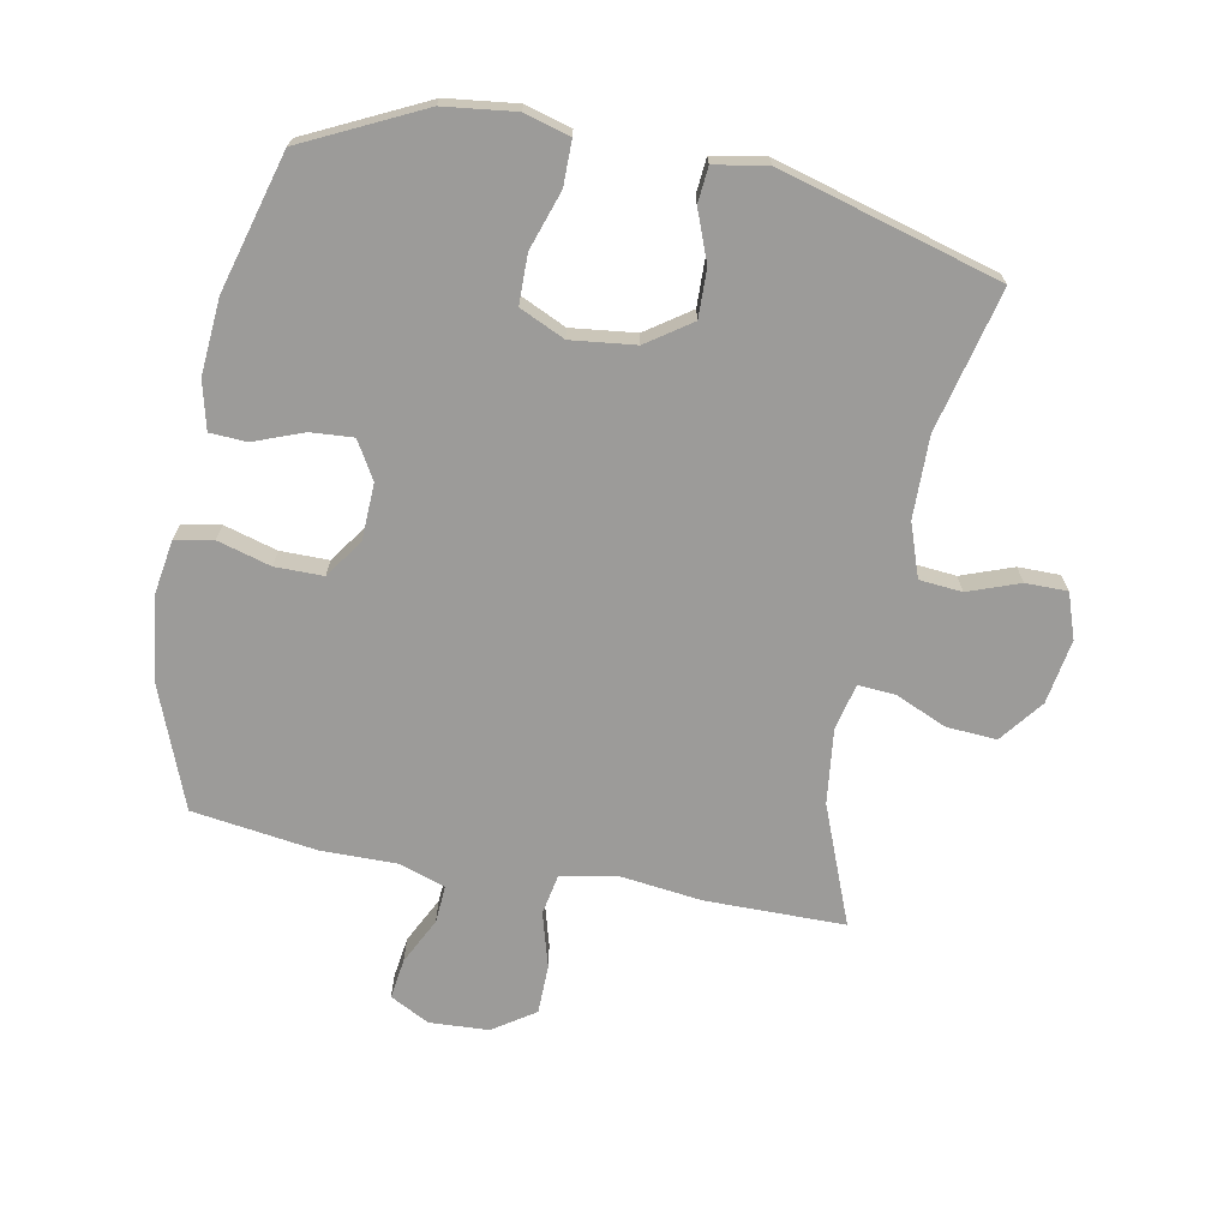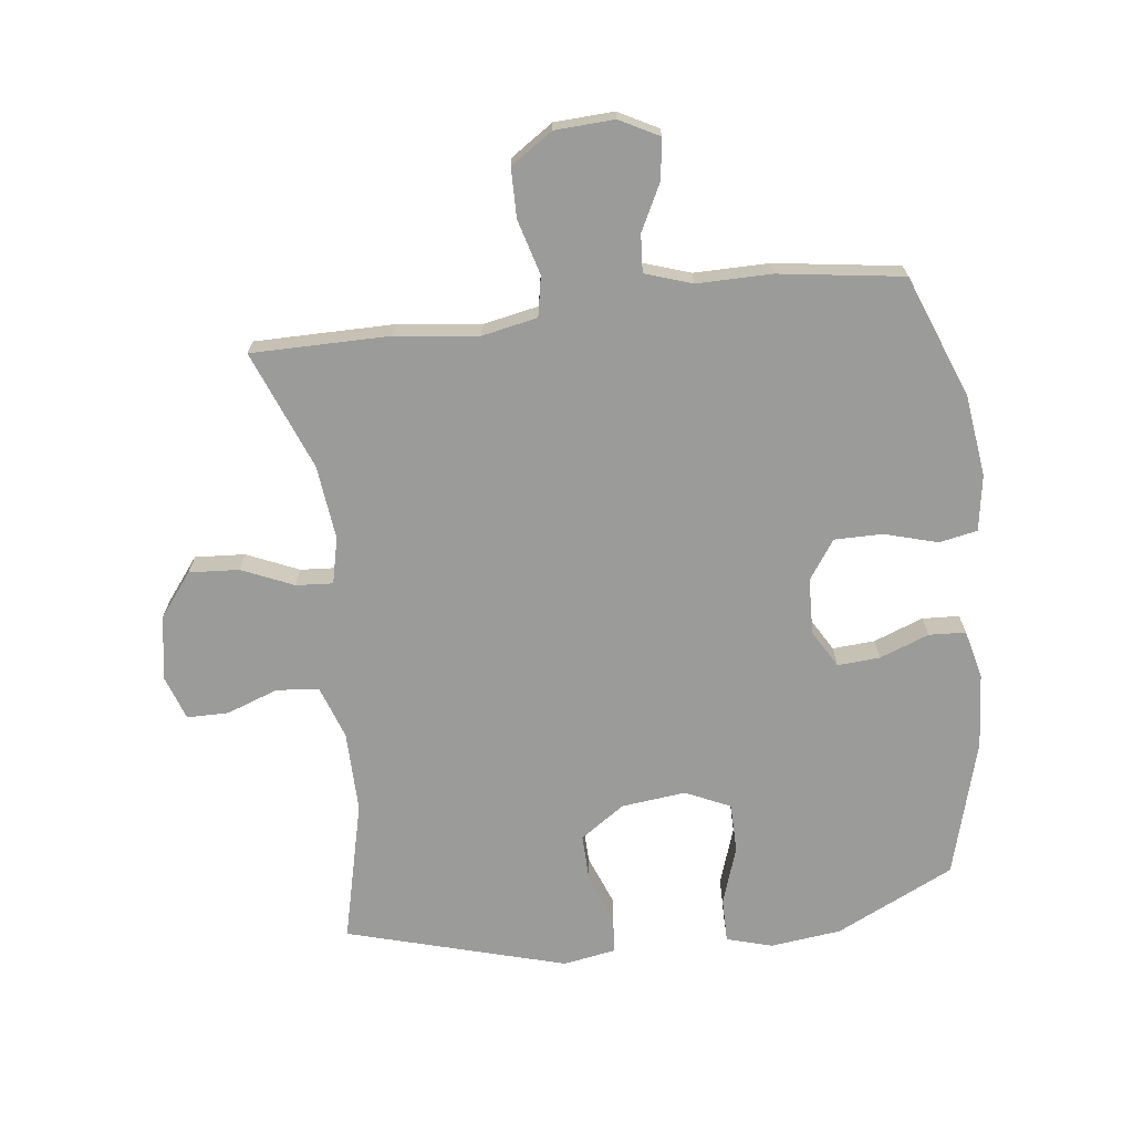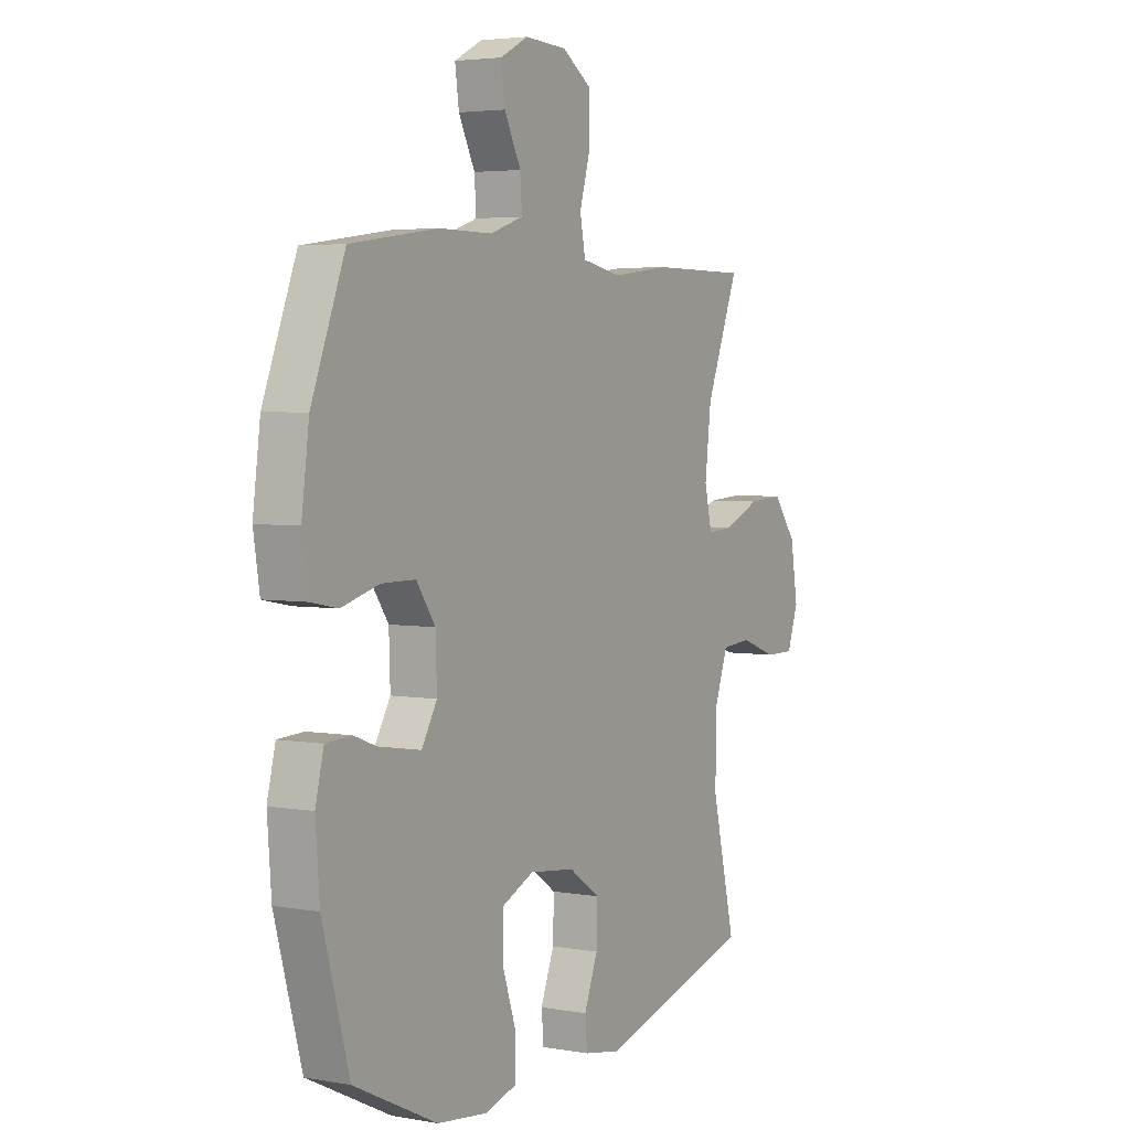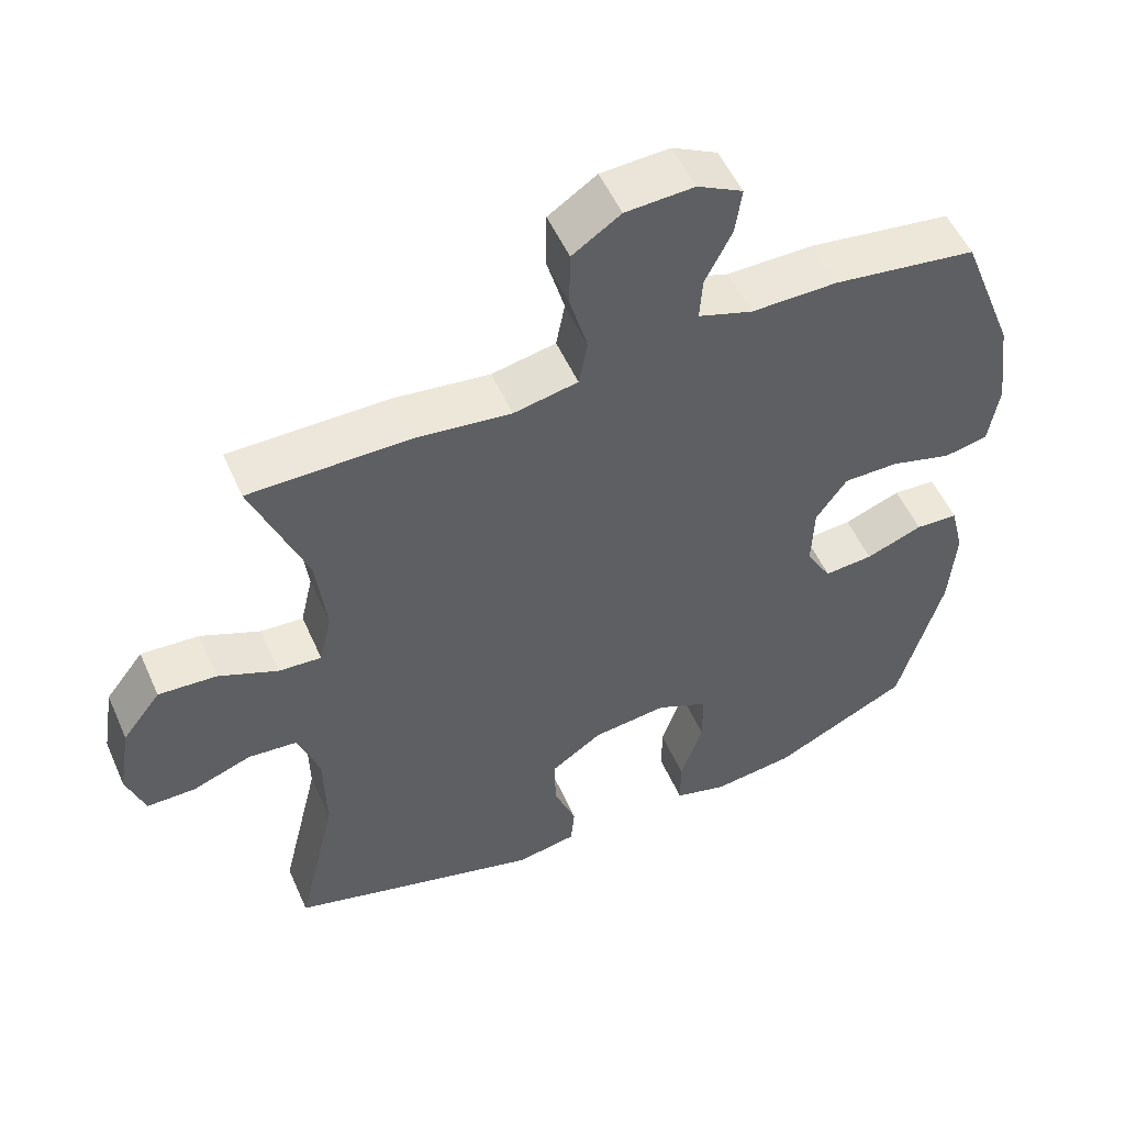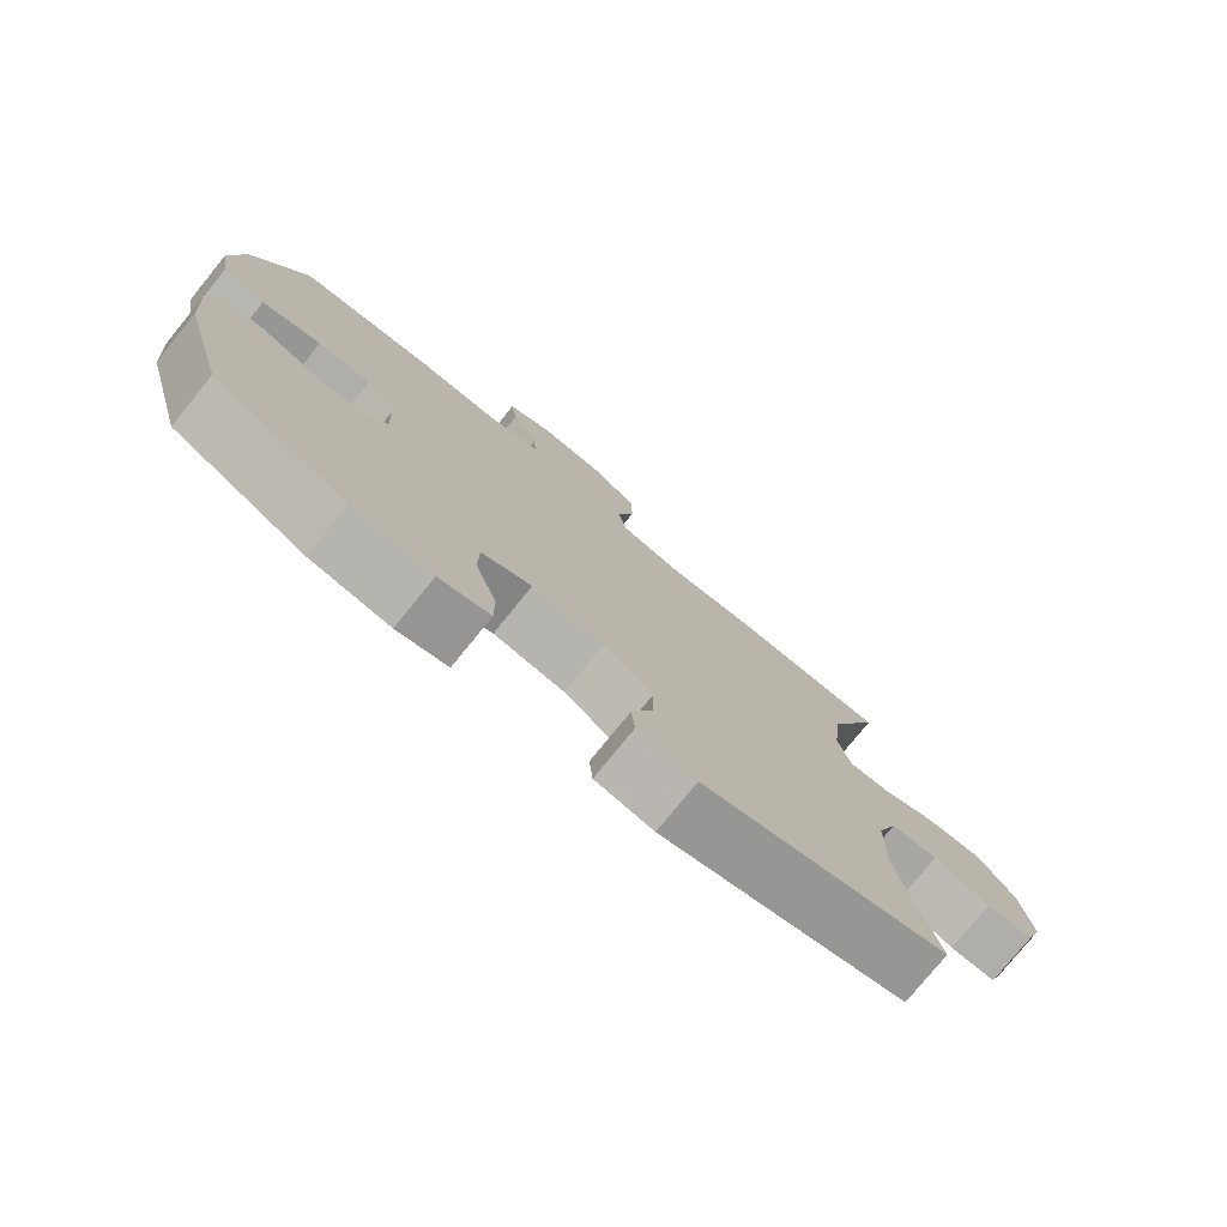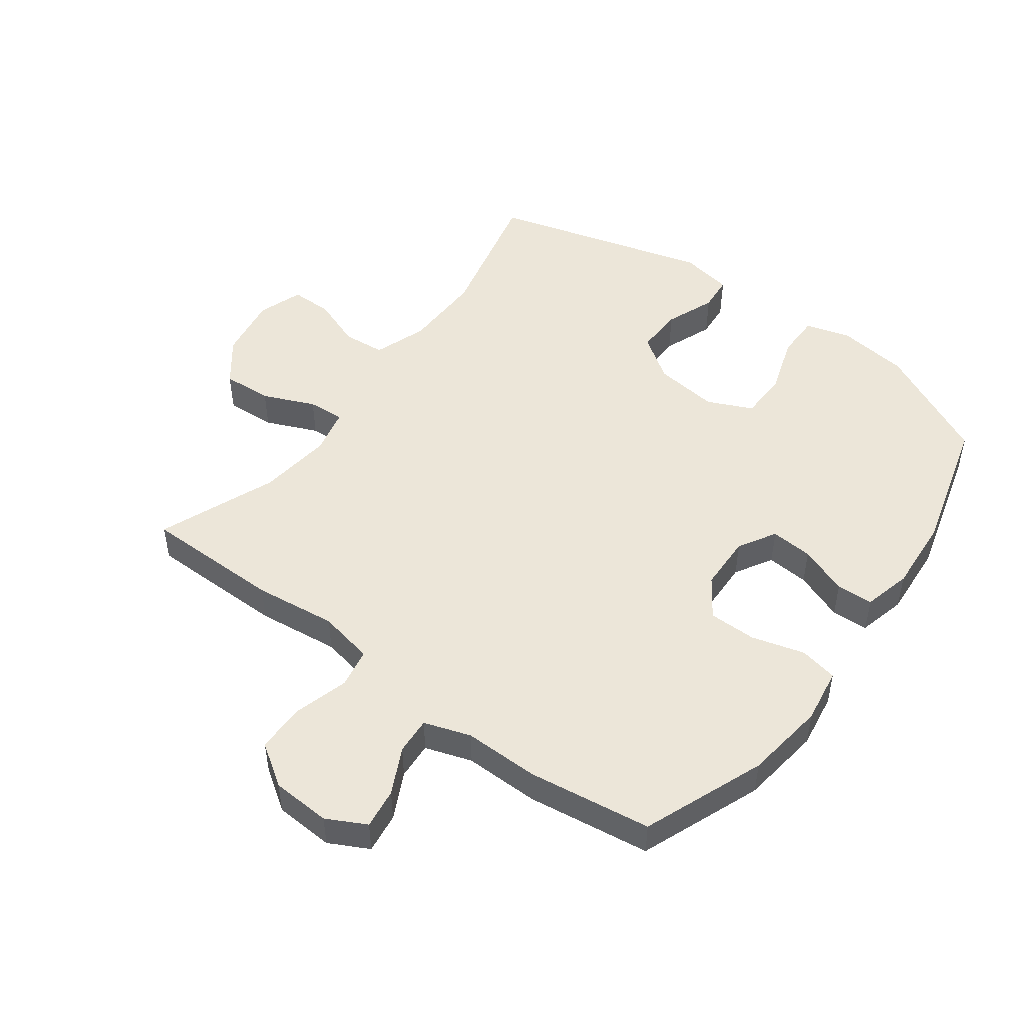
<metadata>
{"format":"obj","ext":"obj","renderer":"f3d","projection":"perspective","resolution":1024,"background":"white","views":[{"elev":-69.7,"azim":169.1,"up":"+Y"},{"elev":-69.6,"azim":6.8,"up":"+Y"},{"elev":3.9,"azim":120.5,"up":"+Z"},{"elev":53.2,"azim":-23.7,"up":"+Z"},{"elev":-77.6,"azim":140.9,"up":"+Z"},{"elev":49.1,"azim":36.6,"up":"+Y"}]}
</metadata>
<code>
v 0.5 0.07 -0.5
v 0.311 0.07 -0.592
v 0.197 0.07 -0.606
v 0.124 0.07 -0.585
v 0.124 0.07 -0.514
v 0.155 0.07 -0.421
v 0.154 0.07 -0.342
v 0.082 0.07 -0.309
v -0.021 0.07 -0.321
v -0.092 0.07 -0.37
v -0.09 0.07 -0.447
v -0.059 0.07 -0.527
v -0.064 0.07 -0.584
v -0.148 0.07 -0.599
v -0.5 0.07 -0.5
v -0.446 0.07 -0.273
v -0.448 0.07 -0.143
v -0.478 0.07 -0.058
v -0.546 0.07 -0.052
v -0.628 0.07 -0.082
v -0.695 0.07 -0.082
v -0.72 0.07 -0.01
v -0.703 0.07 0.093
v -0.65 0.07 0.162
v -0.57 0.07 0.157
v -0.487 0.07 0.121
v -0.428 0.07 0.117
v -0.411 0.07 0.191
v -0.425 0.07 0.31
v -0.5 0.07 0.5
v -0.278 0.07 0.501
v -0.146 0.07 0.485
v -0.057 0.07 0.503
v -0.045 0.07 0.567
v -0.07 0.07 0.655
v -0.069 0.07 0.734
v -0.002 0.07 0.779
v 0.093 0.07 0.784
v 0.156 0.07 0.751
v 0.147 0.07 0.686
v 0.11 0.07 0.612
v 0.106 0.07 0.552
v 0.181 0.07 0.527
v 0.301 0.07 0.528
v 0.5 0.07 0.5
v 0.576 0.07 0.304
v 0.593 0.07 0.174
v 0.579 0.07 0.085
v 0.518 0.07 0.073
v 0.433 0.07 0.097
v 0.356 0.07 0.097
v 0.313 0.07 0.035
v 0.31 0.07 -0.055
v 0.345 0.07 -0.115
v 0.413 0.07 -0.11
v 0.492 0.07 -0.08
v 0.551 0.07 -0.083
v 0.57 0.07 -0.16
v 0.561 0.07 -0.28
v 0.5 0 -0.5
v 0.311 0 -0.592
v 0.197 0 -0.606
v 0.124 0 -0.585
v 0.124 0 -0.514
v 0.155 0 -0.421
v 0.154 0 -0.342
v 0.082 0 -0.309
v -0.021 0 -0.321
v -0.092 0 -0.37
v -0.09 0 -0.447
v -0.059 0 -0.527
v -0.064 0 -0.584
v -0.148 0 -0.599
v -0.5 0 -0.5
v -0.446 0 -0.273
v -0.448 0 -0.143
v -0.478 0 -0.058
v -0.546 0 -0.052
v -0.628 0 -0.082
v -0.695 0 -0.082
v -0.72 0 -0.01
v -0.703 0 0.093
v -0.65 0 0.162
v -0.57 0 0.157
v -0.487 0 0.121
v -0.428 0 0.117
v -0.411 0 0.191
v -0.425 0 0.31
v -0.5 0 0.5
v -0.278 0 0.501
v -0.146 0 0.485
v -0.057 0 0.503
v -0.045 0 0.567
v -0.07 0 0.655
v -0.069 0 0.734
v -0.002 0 0.779
v 0.093 0 0.784
v 0.156 0 0.751
v 0.147 0 0.686
v 0.11 0 0.612
v 0.106 0 0.552
v 0.181 0 0.527
v 0.301 0 0.528
v 0.5 0 0.5
v 0.576 0 0.304
v 0.593 0 0.174
v 0.579 0 0.085
v 0.518 0 0.073
v 0.433 0 0.097
v 0.356 0 0.097
v 0.313 0 0.035
v 0.31 0 -0.055
v 0.345 0 -0.115
v 0.413 0 -0.11
v 0.492 0 -0.08
v 0.551 0 -0.083
v 0.57 0 -0.16
v 0.561 0 -0.28
f 4 5 6
f 3 4 6
f 2 3 6
f 1 2 6
f 59 1 6
f 58 59 6
f 57 58 6
f 56 57 6
f 55 56 6
f 54 55 6 7
f 53 54 7 8
f 52 53 8 9
f 51 52 9 10
f 48 49 50
f 47 48 50
f 46 47 50
f 45 46 50
f 44 45 50
f 43 44 50
f 42 43 50 51
f 39 40 41
f 38 39 41
f 37 38 41
f 36 37 41
f 35 36 41
f 34 35 41
f 33 34 41 42
f 29 30 31 32
f 28 29 32 33
f 42 51 10
f 33 42 10
f 28 33 10
f 27 28 10
f 24 25 26
f 23 24 26
f 22 23 26
f 21 22 26
f 20 21 26
f 19 20 26
f 14 15 16
f 13 14 16
f 12 13 16
f 11 12 16
f 11 16 17
f 10 11 17 18
f 18 19 26 27
f 10 18 27
f 65 64 63
f 65 63 62
f 65 62 61
f 65 61 60
f 65 60 118
f 65 118 117
f 65 117 116
f 65 116 115
f 65 115 114
f 66 65 114 113
f 67 66 113 112
f 68 67 112 111
f 69 68 111 110
f 109 108 107
f 109 107 106
f 109 106 105
f 109 105 104
f 109 104 103
f 109 103 102
f 110 109 102 101
f 100 99 98
f 100 98 97
f 100 97 96
f 100 96 95
f 100 95 94
f 100 94 93
f 101 100 93 92
f 91 90 89 88
f 92 91 88 87
f 69 110 101
f 69 101 92
f 69 92 87
f 69 87 86
f 85 84 83
f 85 83 82
f 85 82 81
f 85 81 80
f 85 80 79
f 85 79 78
f 75 74 73
f 75 73 72
f 75 72 71
f 75 71 70
f 76 75 70
f 77 76 70 69
f 86 85 78 77
f 86 77 69
f 1 60 61 2
f 2 61 62 3
f 3 62 63 4
f 4 63 64 5
f 5 64 65 6
f 6 65 66 7
f 7 66 67 8
f 8 67 68 9
f 9 68 69 10
f 10 69 70 11
f 11 70 71 12
f 12 71 72 13
f 13 72 73 14
f 14 73 74 15
f 15 74 75 16
f 16 75 76 17
f 17 76 77 18
f 18 77 78 19
f 19 78 79 20
f 20 79 80 21
f 21 80 81 22
f 22 81 82 23
f 23 82 83 24
f 24 83 84 25
f 25 84 85 26
f 26 85 86 27
f 27 86 87 28
f 28 87 88 29
f 29 88 89 30
f 30 89 90 31
f 31 90 91 32
f 32 91 92 33
f 33 92 93 34
f 34 93 94 35
f 35 94 95 36
f 36 95 96 37
f 37 96 97 38
f 38 97 98 39
f 39 98 99 40
f 40 99 100 41
f 41 100 101 42
f 42 101 102 43
f 43 102 103 44
f 44 103 104 45
f 45 104 105 46
f 46 105 106 47
f 47 106 107 48
f 48 107 108 49
f 49 108 109 50
f 50 109 110 51
f 51 110 111 52
f 52 111 112 53
f 53 112 113 54
f 54 113 114 55
f 55 114 115 56
f 56 115 116 57
f 57 116 117 58
f 58 117 118 59
f 59 118 60 1

</code>
